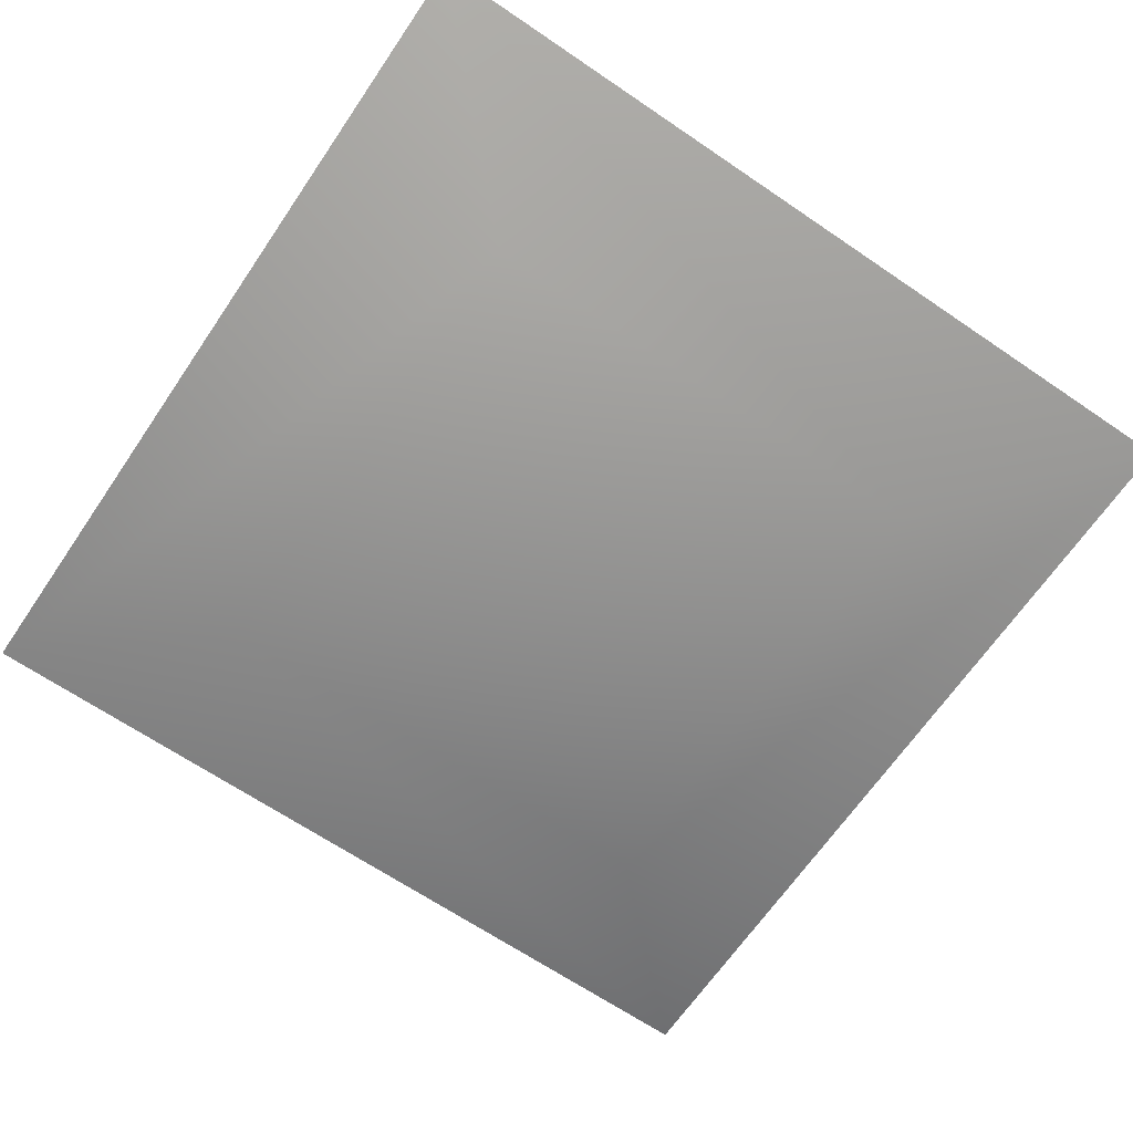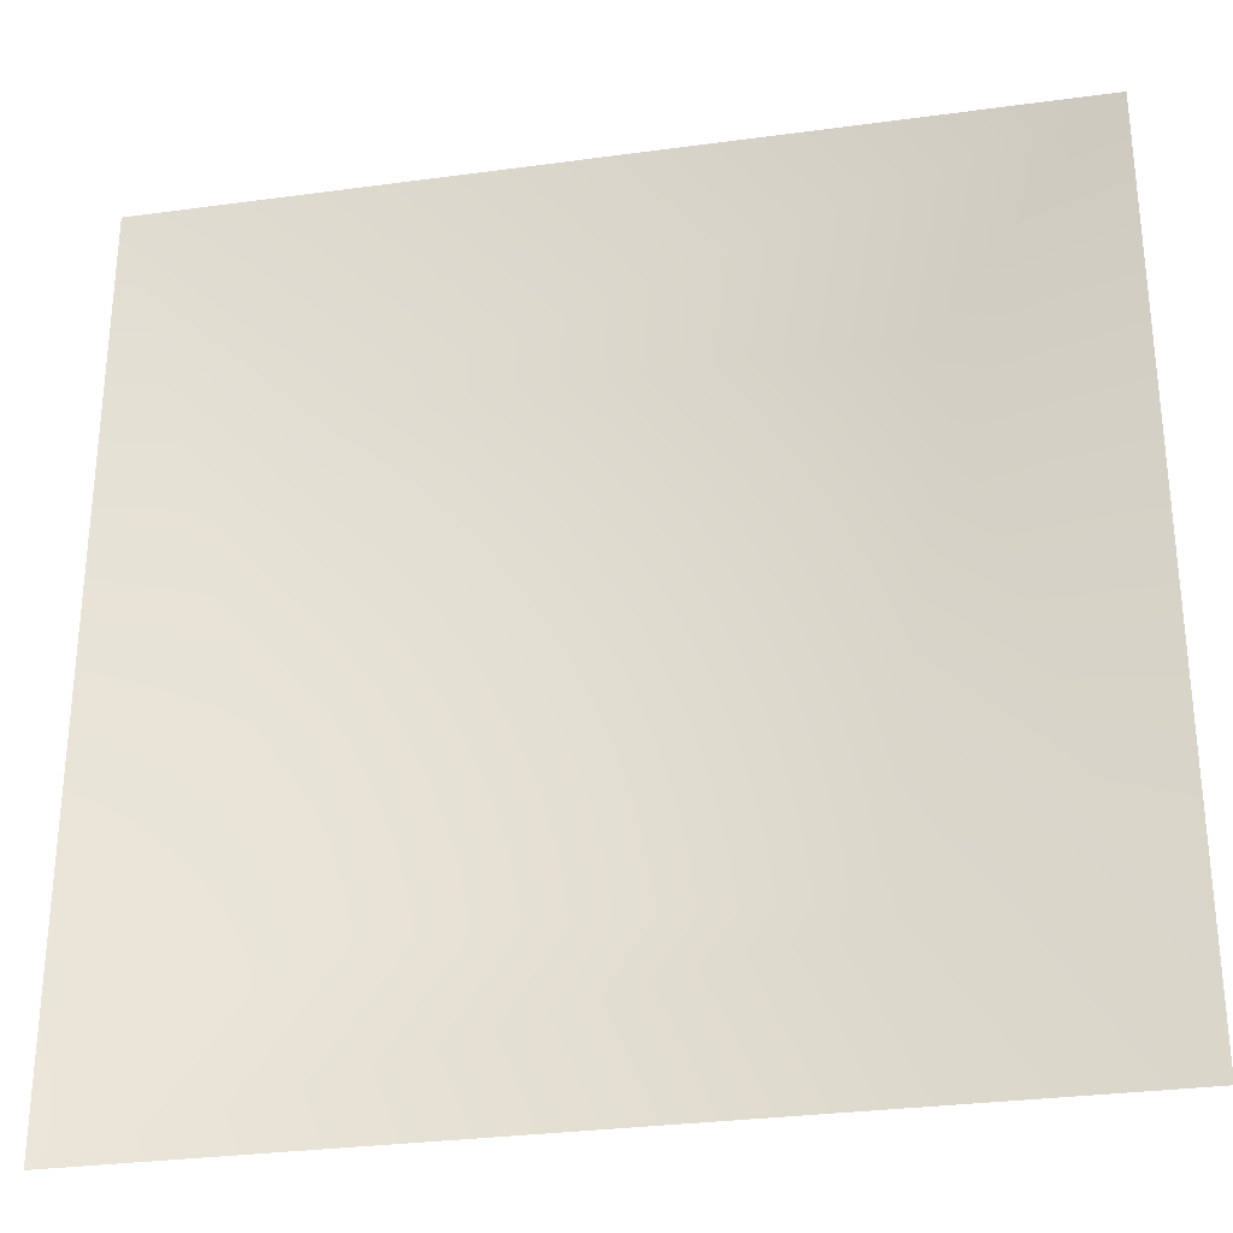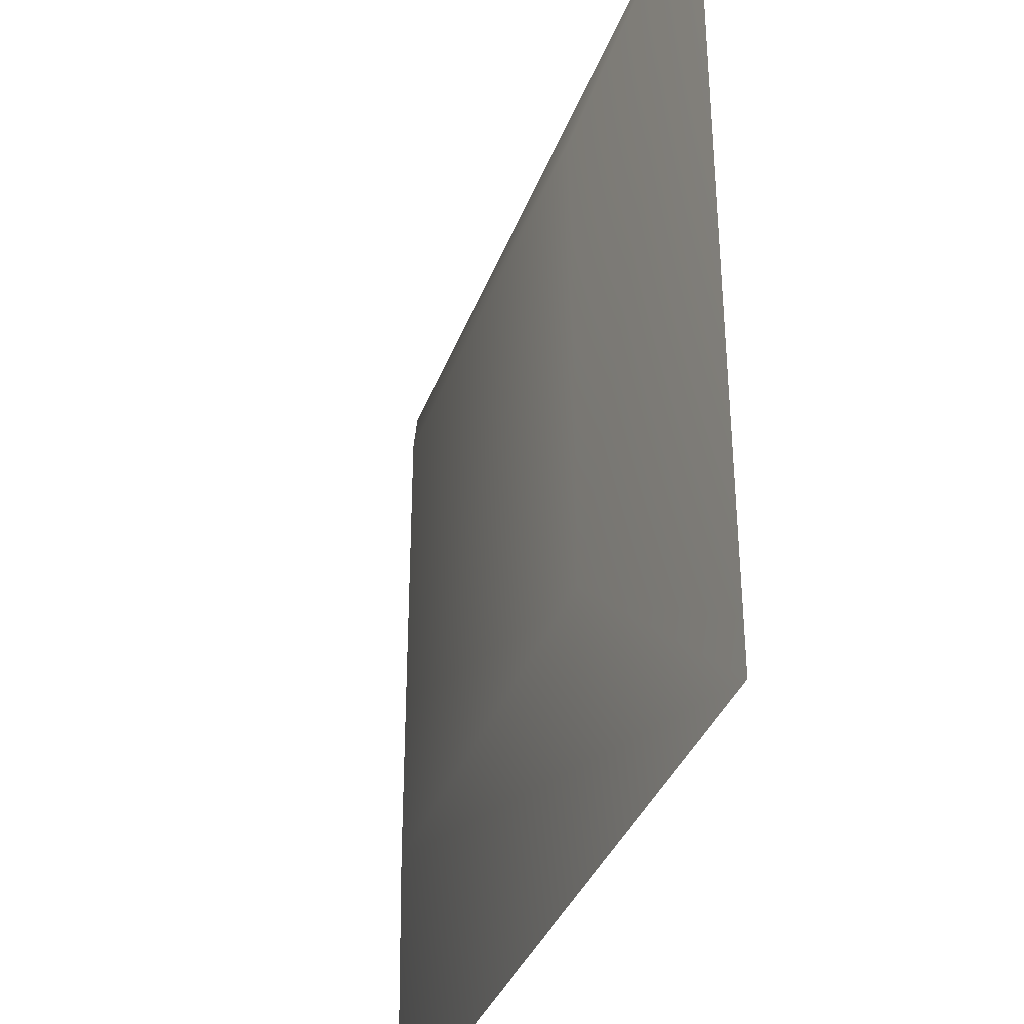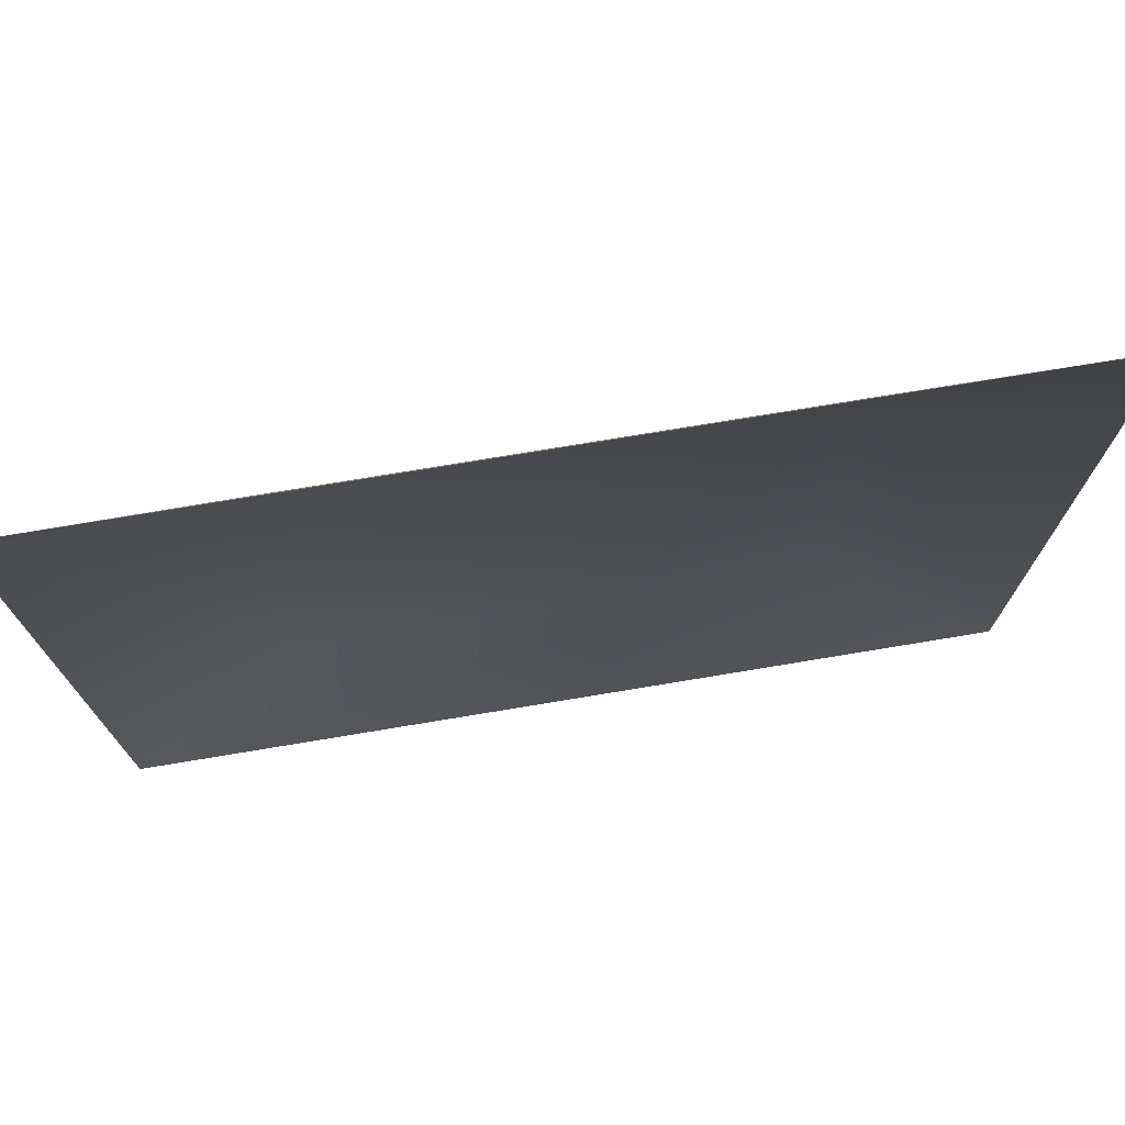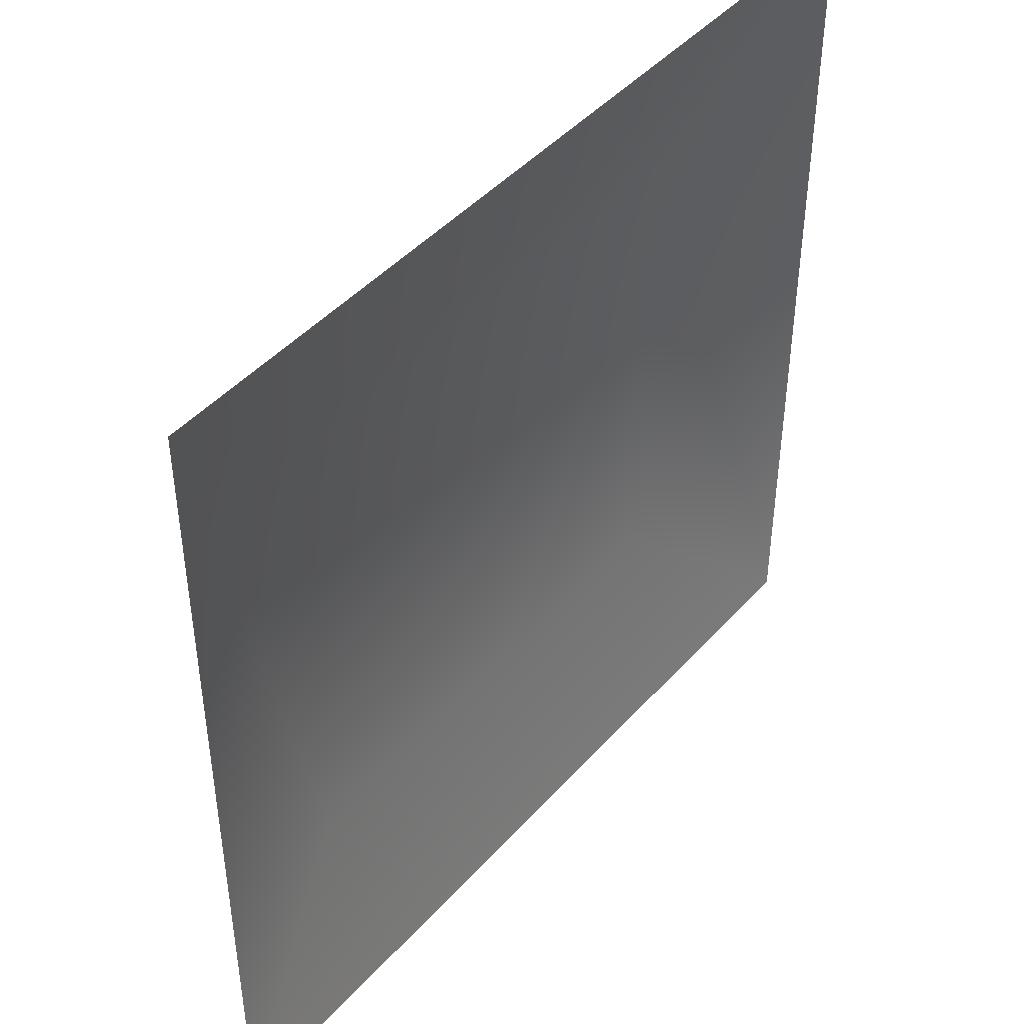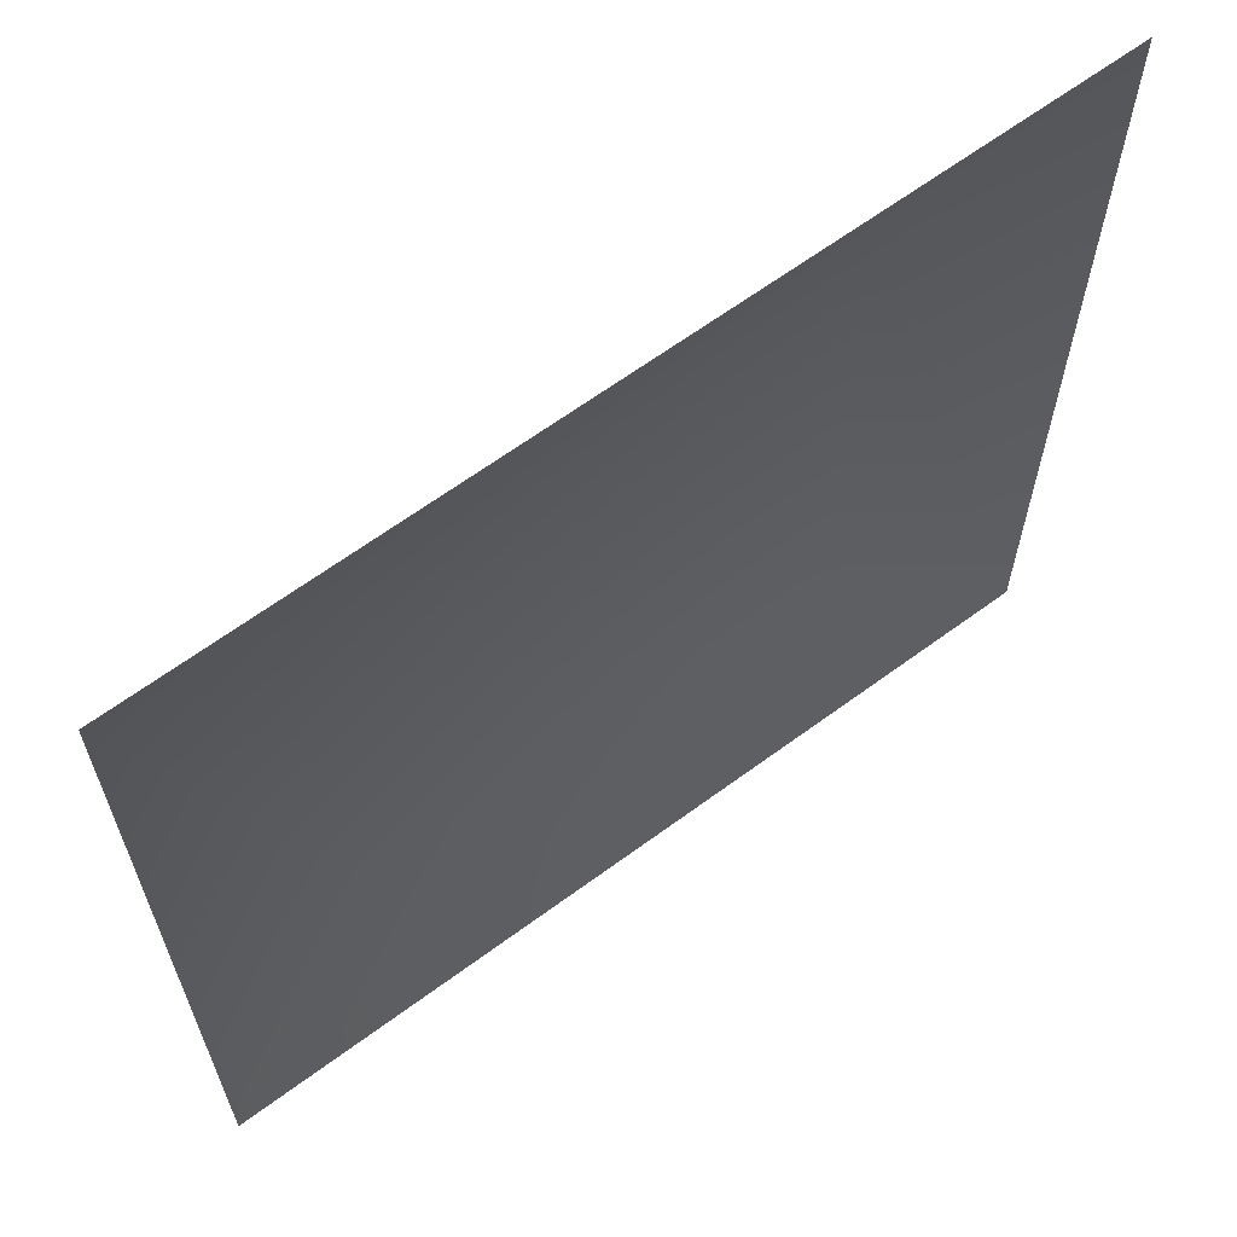
<metadata>
{"format":"obj","ext":"obj","renderer":"f3d","projection":"perspective","resolution":1024,"background":"white","views":[{"elev":-66.4,"azim":55.7,"up":"+Y"},{"elev":-30.1,"azim":-168.8,"up":"+Z"},{"elev":-35.6,"azim":71.2,"up":"+Z"},{"elev":75.3,"azim":170.6,"up":"+Z"},{"elev":45.0,"azim":128.7,"up":"+Z"},{"elev":64.5,"azim":143.4,"up":"+Z"}]}
</metadata>
<code>
o Plane
v -1 0.1369 1
v 1 0.1369 1
v -1 0.1369 -1
v 1 0.1369 -1
v -0.01556 0 -0.01556
v -0.01556 0 0.01556
v 0.01556 0 0.01556
v 0.01556 0 -0.01556
v -0.5691 0.004429 0.5691
v -0.5691 0.004429 -0.5691
v 0.5691 0.004429 -0.5691
v 0.5691 0.004429 0.5691
f 6 7 8 5
f 10 9 6 5
f 11 10 5 8
f 9 12 7 6
f 12 11 8 7
f 2 4 11 12
f 1 2 12 9
f 4 3 10 11
f 3 1 9 10

</code>
